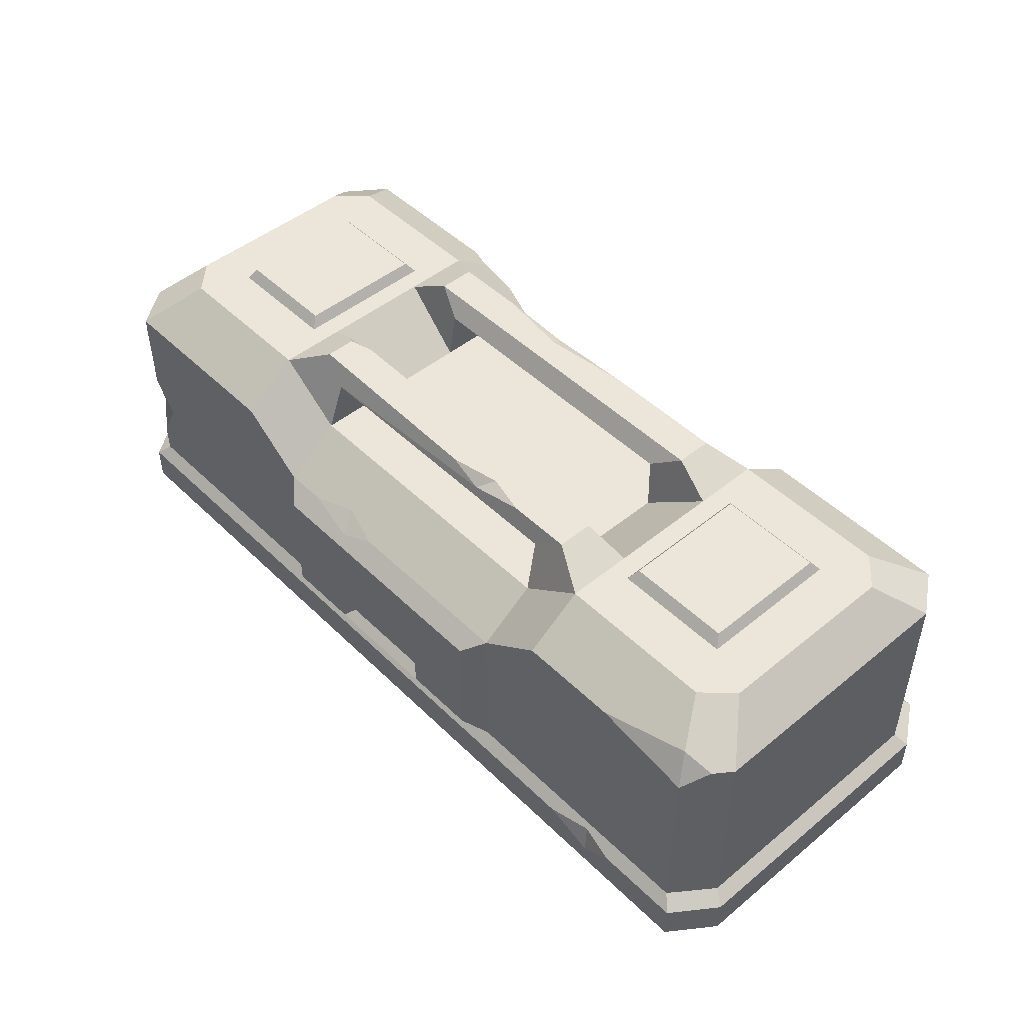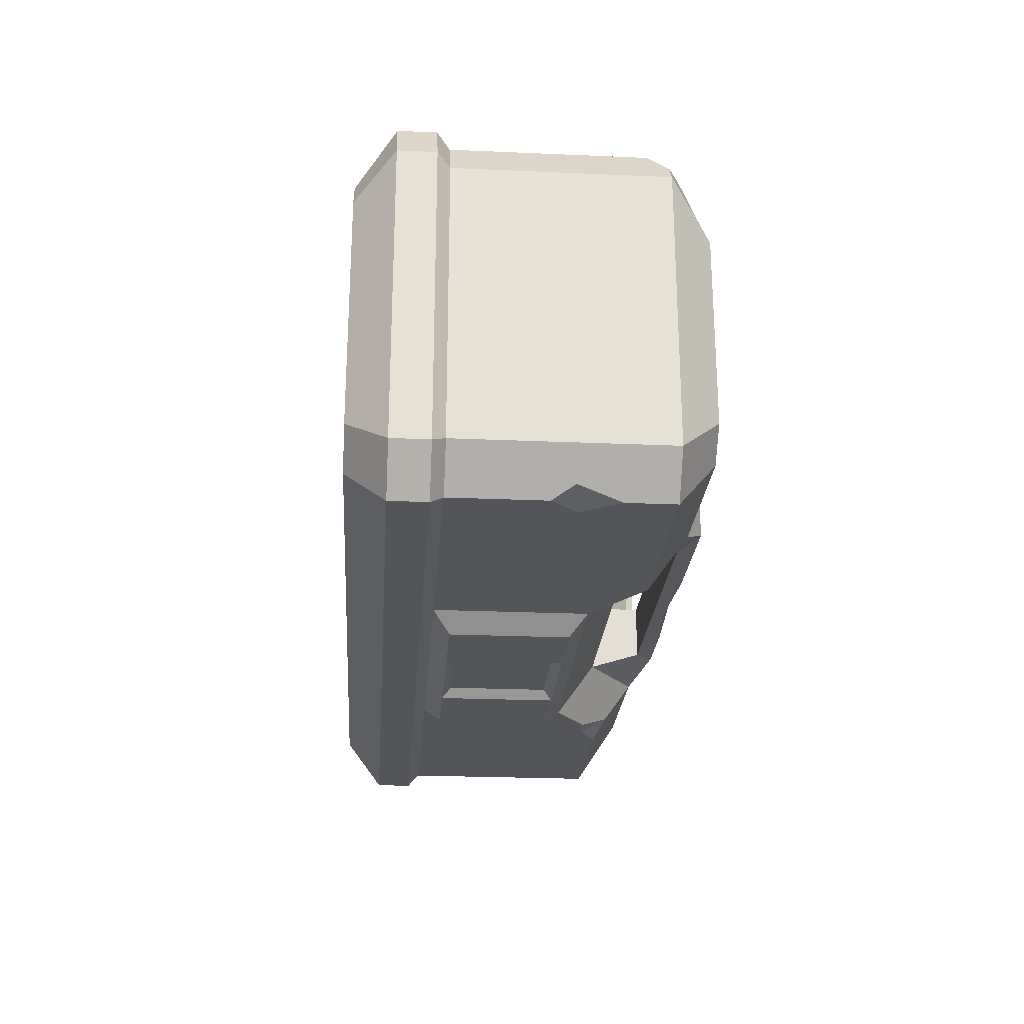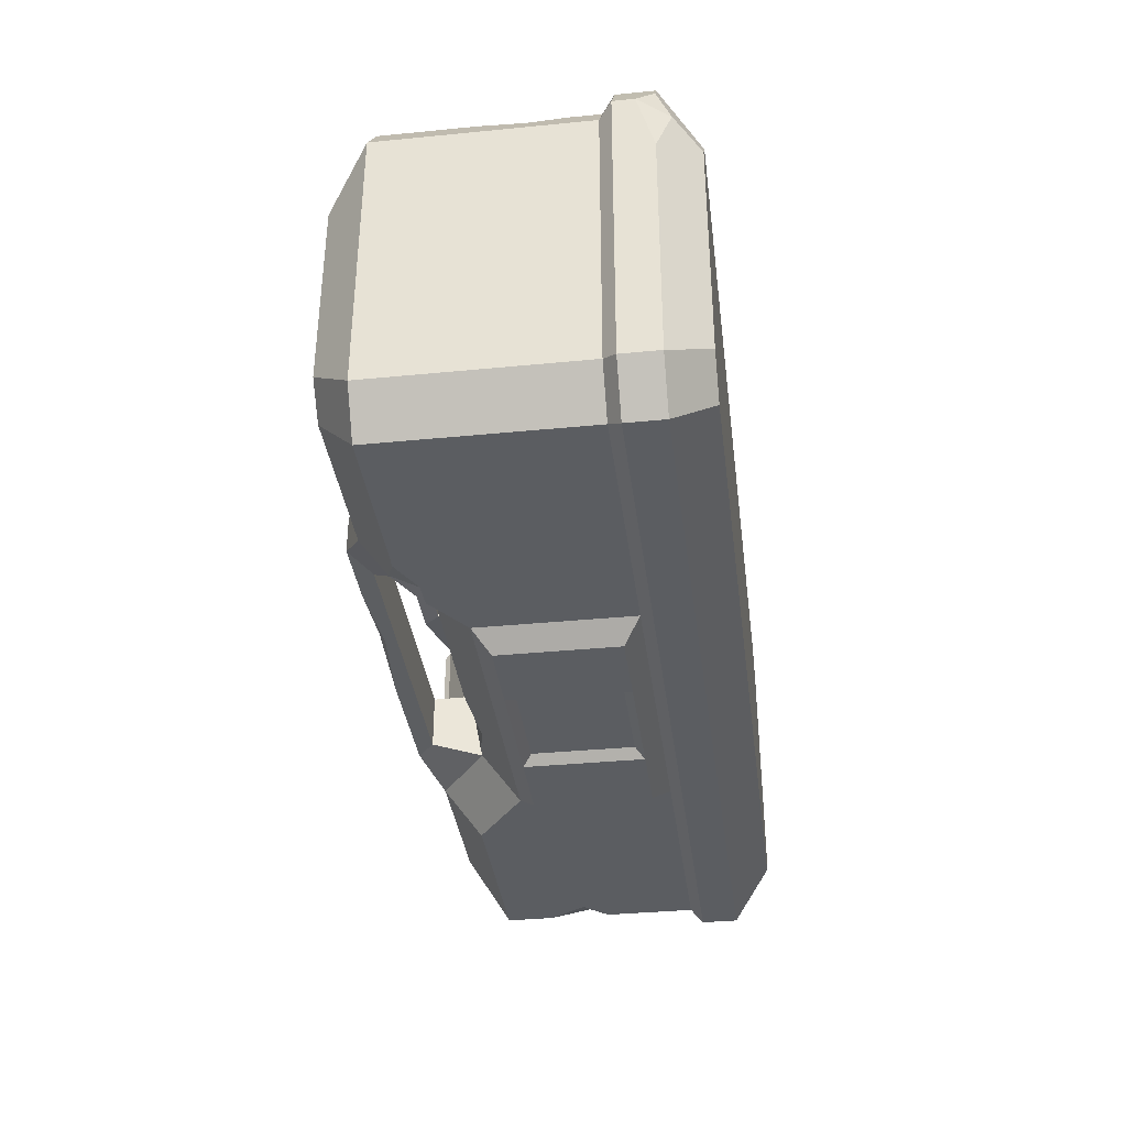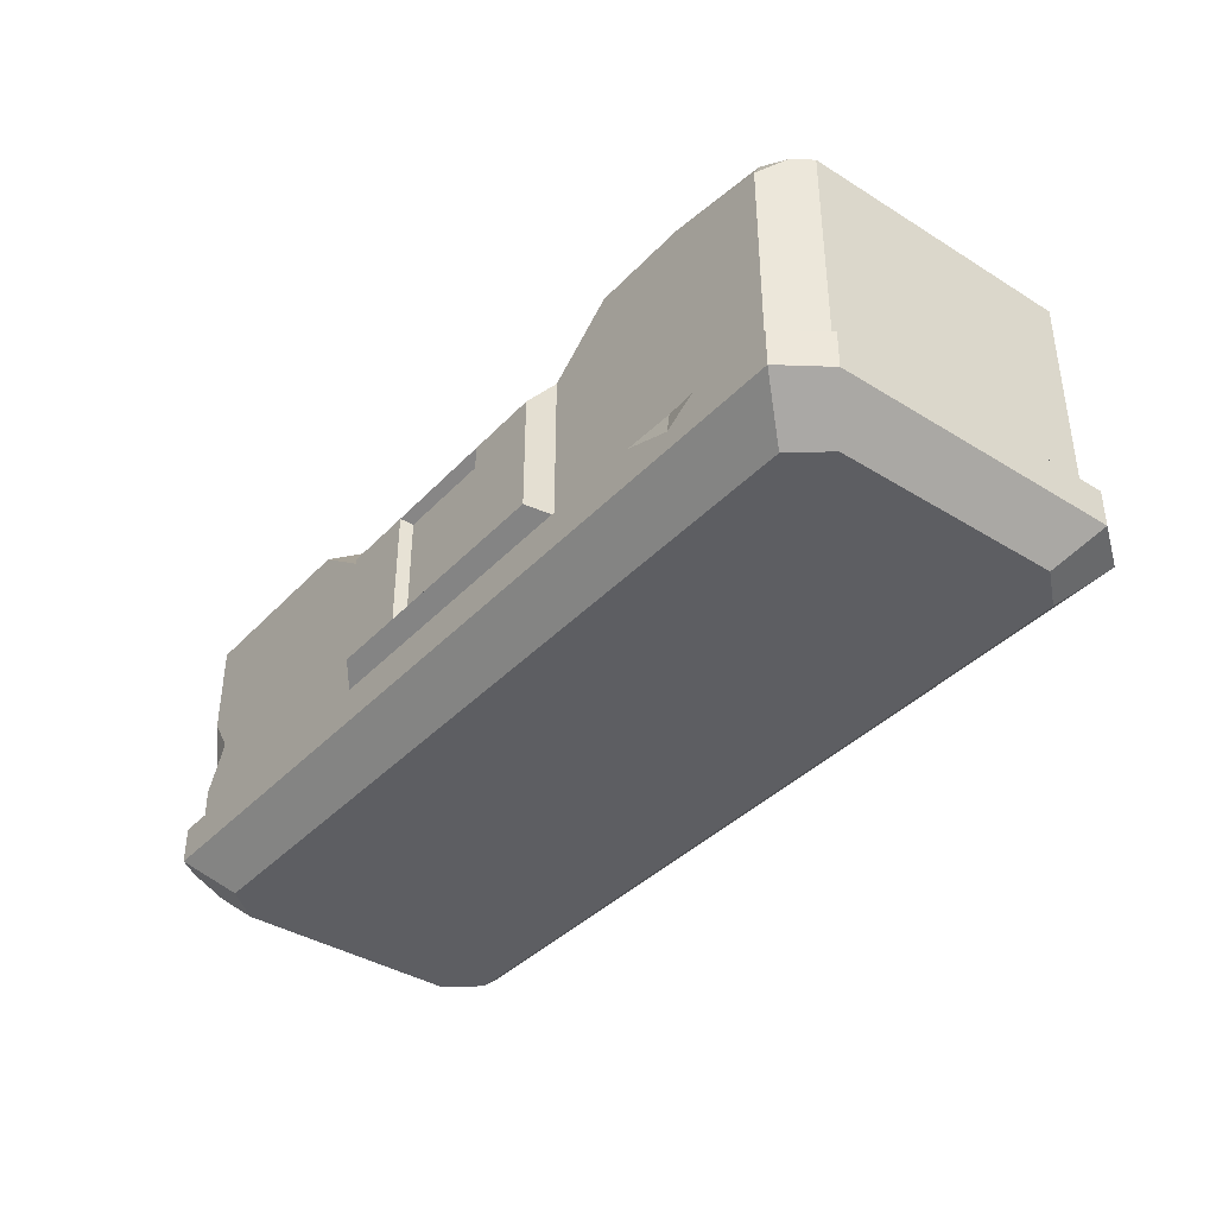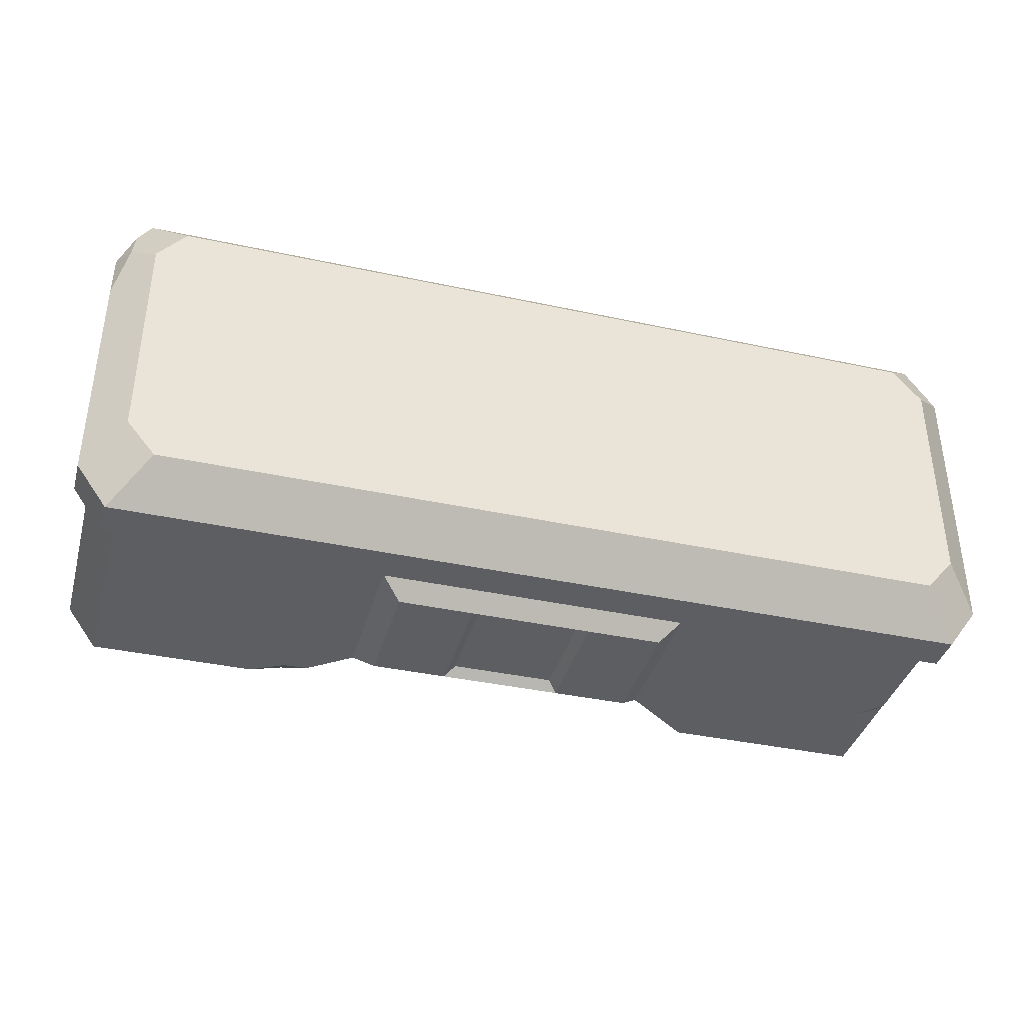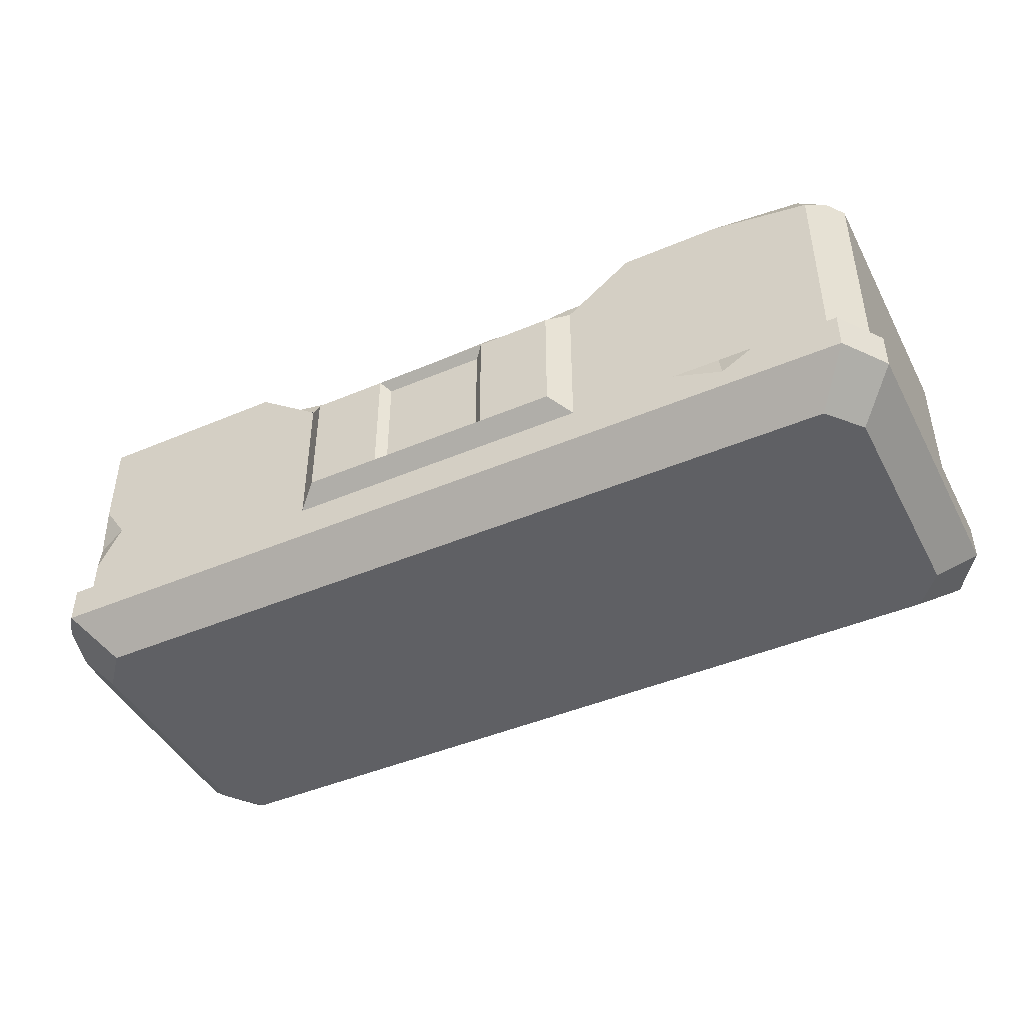
<metadata>
{"format":"obj","ext":"obj","renderer":"f3d","projection":"perspective","resolution":1024,"background":"white","views":[{"elev":47.7,"azim":47.4,"up":"+Y"},{"elev":-24.3,"azim":85.9,"up":"+Z"},{"elev":-36.2,"azim":-82.7,"up":"+Z"},{"elev":-38.8,"azim":52.0,"up":"+Y"},{"elev":-38.3,"azim":-15.3,"up":"+Z"},{"elev":-44.7,"azim":26.3,"up":"+Y"}]}
</metadata>
<code>
v -26.04 50.38 9.618
v -26.04 50.38 13.97
v 26.04 50.38 14.6
v 26.04 50.38 9.367
v -21.66 47.54 15.48
v 21.66 47.54 15.48
v 21.66 47.54 7.619
v -21.66 47.54 7.619
v 3.613 50.38 14.6
v 16.74 50.38 14.6
v 10.9 50.38 13.17
v 8.804 48.83 15.08
v -22.47 50.38 8.679
v -23.42 49.18 8.229
v -27.66 49.44 8.708
v 31.96 47.37 17.55
v 31.96 47.37 8.007
v -31.96 47.37 17.55
v -22.36 40.11 17.55
v 22.36 40.11 7.032
v 22.36 40.11 17.55
v -22.36 40.11 7.032
v -31.96 47.37 8.007
v 26.04 50.38 -9.357
v 26.04 50.38 -14.6
v -26.04 50.38 -9.357
v -26.04 50.38 -14.6
v -21.66 47.54 -7.619
v 21.66 47.54 -7.619
v 21.66 47.54 -15.48
v -21.66 47.54 -15.48
v -15.81 50.38 -14.6
v 7.701 50.38 -14.6
v -4.759 50.38 -13.16
v -5.106 49.39 -14.91
v 31.96 47.37 -8.007
v 31.96 47.37 -17.55
v -31.96 47.37 -17.55
v -31.96 47.37 -8.007
v 22.36 40.11 -7.032
v 22.36 40.11 -17.55
v -22.36 40.11 -7.032
v -22.36 40.11 -17.55
v 34.85 47.37 -10.64
v 51.86 47.37 -10.64
v 51.86 47.37 10.29
v 34.85 47.37 10.29
v 54.88 47.37 -17.55
v 54.88 47.37 17.55
v -34.85 47.37 -10.64
v -51.86 47.37 -10.64
v -51.86 47.37 10.29
v -34.85 47.37 10.29
v -54.88 47.37 -17.55
v -54.88 47.37 17.55
v -60.26 41.62 25.6
v 58.66 43.33 23.21
v -60.26 41.62 -25.6
v 60.26 41.62 -25.6
v 22.36 34.36 25.6
v 22.36 34.36 -25.6
v -22.36 34.36 -25.6
v -22.36 34.36 25.6
v -32.01 39.11 -25.6
v -31.96 41.62 25.6
v 31.96 41.62 25.6
v 31.96 41.62 -25.6
v 60.26 12.5 -25.6
v 60.26 12.5 25.6
v 22.36 12.5 25.6
v -22.36 12.5 25.6
v -60.26 12.5 25.6
v -60.26 12.5 -25.6
v -22.36 12.5 -25.6
v 22.36 12.5 -25.6
v 64.61 12.5 -19.66
v 64.61 12.5 19.66
v 64.61 41.62 19.66
v 64.61 41.62 -19.66
v 58.85 47.37 -13.48
v 58.85 47.37 13.48
v -64.61 12.5 19.66
v -64.61 12.5 -19.66
v -64.61 41.62 19.66
v -64.61 41.62 -19.66
v -58.85 47.37 13.48
v -58.85 47.37 -13.48
v 19.46 14.92 28.14
v -19.46 14.92 28.14
v 19.46 31.94 28.14
v -19.46 31.94 28.14
v 19.46 31.94 -28.14
v 19.46 14.92 -28.14
v -19.46 14.92 -28.14
v -19.46 31.94 -28.14
v -8.69 31.94 28.14
v 8.69 31.94 28.14
v 8.69 14.92 28.14
v -8.69 14.92 28.14
v -8.69 31.94 -28.14
v 8.69 31.94 -28.14
v -8.69 14.92 -28.14
v 8.69 14.92 -28.14
v -7.376 30.66 26.87
v -7.376 16.21 26.87
v 7.376 16.21 26.87
v 7.376 30.66 26.87
v 7.376 30.66 -26.87
v 7.376 16.21 -26.87
v -7.376 16.21 -26.87
v -7.376 30.66 -26.87
v 10.26 25.93 28.14
v 10.26 30.14 28.14
v 17.9 25.93 28.14
v 17.9 30.14 28.14
v -10.26 25.35 -28.14
v -10.26 29.55 -28.14
v -17.9 25.35 -28.14
v -17.9 29.55 -28.14
v 35.83 48.87 -9.442
v 50.89 48.87 -9.442
v 35.83 48.87 9.087
v 50.89 48.87 9.087
v -50.89 48.87 -9.442
v -50.89 48.87 9.087
v -35.83 48.87 9.087
v -35.83 48.87 -9.442
v 0 10.77 27.05
v 0 10.77 -27.05
v 66.43 10.77 -20.78
v 66.43 10.77 20.78
v -66.43 10.77 20.78
v -66.43 10.77 -20.78
v -61.96 10.77 27.05
v -61.96 10.77 -27.05
v 61.96 10.77 27.05
v 61.96 10.77 -27.05
v 0 1e-06 21.16
v 0 5.492 27.05
v 0 5.492 -27.05
v 0 1e-06 -21.16
v 60.85 1e-06 -16.25
v 60.85 1e-06 16.25
v 66.43 5.492 -20.78
v 66.43 5.492 20.78
v -60.85 1e-06 -16.25
v -60.85 1e-06 16.25
v -64.42 3.51 19.15
v -66.43 5.492 -20.78
v -56.75 1e-06 21.16
v -61.96 5.492 27.05
v -56.75 1e-06 -21.16
v -61.96 5.492 -27.05
v 61.96 5.492 27.05
v 56.75 1e-06 21.16
v 61.96 5.492 -27.05
v 56.75 1e-06 -21.16
v 46.21 41.62 25.6
v 60.26 39.04 25.6
v 62.72 41.62 22.24
v 60.26 34.75 -25.6
v 60.26 25.67 -25.6
v 61.56 28.73 -23.82
v 57.04 29.33 -25.6
v 49.74 10.77 27.05
v 38.24 10.77 27.05
v 44.69 11.83 26.16
v 45.27 8.224 27.05
v -64.03 5.492 24.14
v -66.43 7.835 20.78
v -66.43 5.492 12.38
v -31.96 43.18 -23.41
v -28.47 38.98 -25.6
v -36.73 41.62 -25.6
v -60.26 16.9 25.6
v -60.26 28.52 25.6
v -61.45 21.93 23.98
v -56.8 23.27 25.6
v -16.29 34.36 25.6
v -3.924 34.36 25.6
v -9.888 35.48 24.03
v -8.542 33.17 26.85
v 6.068 40.11 -17.55
v 20.95 40.11 -17.55
v 11.56 40.11 -14.18
v 13.18 38.68 -19.56
f 17 4 3 16
f 14 15 1
f 18 19 5 2
f 13 14 1
f 5 6 12
f 17 20 7 4
f 21 16 3 6
f 22 8 5 19
f 8 7 6 5
f 7 20 21 6
f 9 12 11
f 11 12 10
f 7 8 14 13 4
f 22 23 15 14 8
f 1 15 23 18 2
f 3 4 11 10
f 11 13 1 2 9
f 11 4 13
f 12 6 3 10
f 5 12 9 2
f 25 24 36 37
f 26 34 32 27
f 38 39 26 27
f 40 36 24 29
f 37 41 30 25
f 28 29 24 26
f 30 35 33 25
f 39 42 28 26
f 43 38 27 31
f 40 29 30 41
f 29 28 31 30
f 28 42 43 31
f 33 35 34
f 34 35 32
f 35 31 27 32
f 30 31 35
f 34 24 25 33
f 26 24 34
f 121 120 122 123
f 47 17 16
f 37 36 44
f 49 48 45 46
f 44 36 17 47
f 48 37 44 45
f 49 46 47 16
f 124 125 126 127
f 53 18 23
f 38 50 39
f 55 52 51 54
f 50 53 23 39
f 54 51 50 38
f 55 18 53 52
f 22 20 40 42
f 143 142 144 145
f 139 138 155 154
f 36 40 20 17
f 141 140 156 157
f 138 141 157 155
f 42 39 23 22
f 138 139 151 150
f 141 138 150 152
f 140 141 152 153
f 61 186 184 41
f 19 181 21
f 60 66 16 21
f 67 61 41 37
f 65 63 19 18
f 172 173 64
f 56 65 18 55
f 64 174 172
f 85 84 86 87
f 78 79 80 81
f 59 67 37 48
f 77 76 79 78
f 158 159 57
f 60 70 66
f 104 105 106 107
f 65 71 63
f 178 71 65
f 83 82 84 85
f 108 109 110 111
f 75 61 67
f 164 75 67
f 155 157 142 143
f 157 156 144 142
f 154 155 143 145
f 59 48 80 79
f 48 49 81 80
f 76 163 79
f 57 159 160
f 152 150 147 146
f 153 152 146 149
f 56 55 86 84
f 55 54 87 86
f 54 58 85 87
f 82 177 84
f 58 73 83 85
f 42 40 185
f 20 22 19 21
f 71 99 89
f 70 60 90 88
f 96 182 179 63
f 63 71 89 91
f 61 75 93 92
f 75 103 93
f 74 62 95 94
f 62 61 101 100
f 96 63 91
f 89 99 96 91
f 113 112 114 115
f 60 97 90
f 98 70 88
f 71 70 98 99
f 101 61 92
f 92 93 103 101
f 117 116 118 119
f 62 100 95
f 102 74 94
f 75 74 102 103
f 96 99 105 104
f 99 98 106 105
f 98 97 107 106
f 97 96 104 107
f 101 103 109 108
f 103 102 110 109
f 102 100 111 110
f 100 101 108 111
f 97 98 112 113
f 98 88 114 112
f 88 90 115 114
f 90 97 113 115
f 100 102 116 117
f 102 94 118 116
f 94 95 119 118
f 95 100 117 119
f 45 44 120 121
f 44 47 122 120
f 47 46 123 122
f 46 45 121 123
f 51 52 125 124
f 52 53 126 125
f 53 50 127 126
f 50 51 124 127
f 70 71 128
f 74 75 129
f 76 77 131 130
f 82 83 133 132
f 129 75 68 137
f 128 71 72 134
f 135 73 74 129
f 167 69 70
f 68 76 130 137
f 77 69 136 131
f 72 82 132 134
f 83 73 135 133
f 130 131 145 144
f 170 171 148
f 140 129 137 156
f 139 128 134 151
f 140 153 135 129
f 139 154 168
f 137 130 144 156
f 131 136 154 145
f 169 170 148
f 133 135 153 149
f 66 158 57 49 16
f 66 70 69 159 158
f 160 159 69 77 78
f 49 57 160 78 81
f 162 164 163
f 163 164 161
f 68 162 163 76
f 79 163 161 59
f 164 67 59 161
f 68 75 164 162
f 166 168 167
f 167 168 165
f 167 70 128 166
f 136 69 167 165
f 168 154 136 165
f 139 168 166 128
f 134 132 170 169 151
f 132 133 149 171 170
f 146 147 148 171 149
f 150 151 169 148 147
f 62 173 172 38 43
f 74 64 173 62
f 58 174 64 74 73
f 172 174 58 54 38
f 175 178 177
f 177 178 176
f 72 175 177 82
f 84 177 176 56
f 178 65 56 176
f 72 71 178 175
f 182 181 179
f 180 181 182
f 60 180 182 97
f 97 182 96
f 63 179 181 19
f 21 181 180 60
f 186 185 184
f 183 185 186
f 185 40 41 184
f 42 185 183 43
f 186 62 43 183
f 61 62 186

</code>
